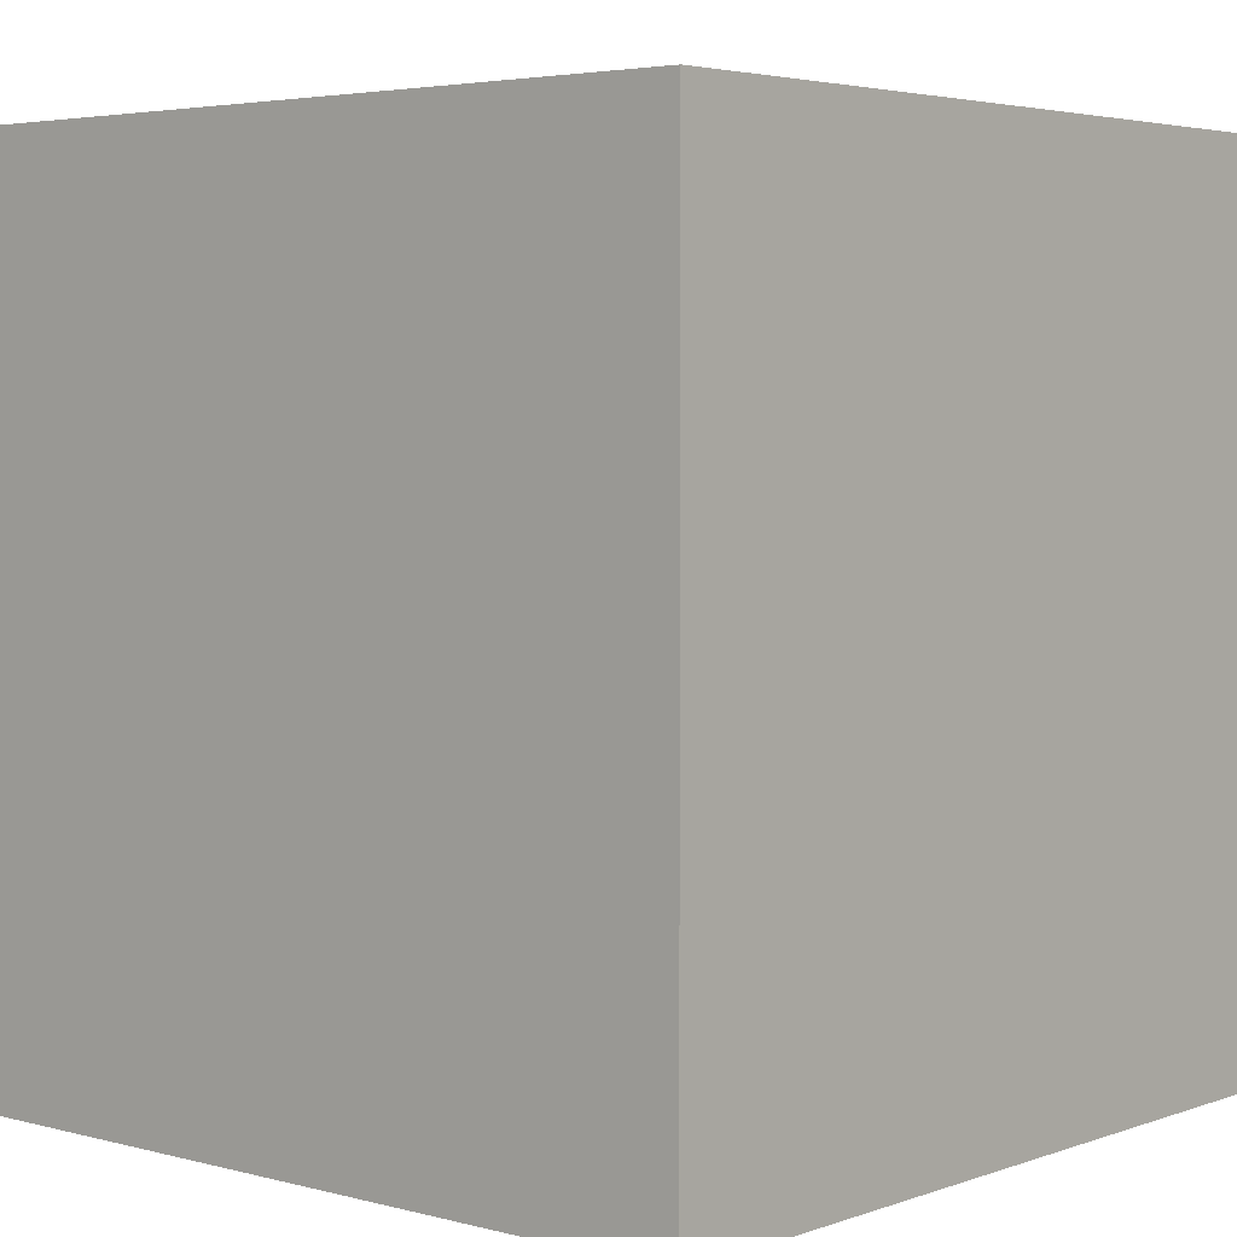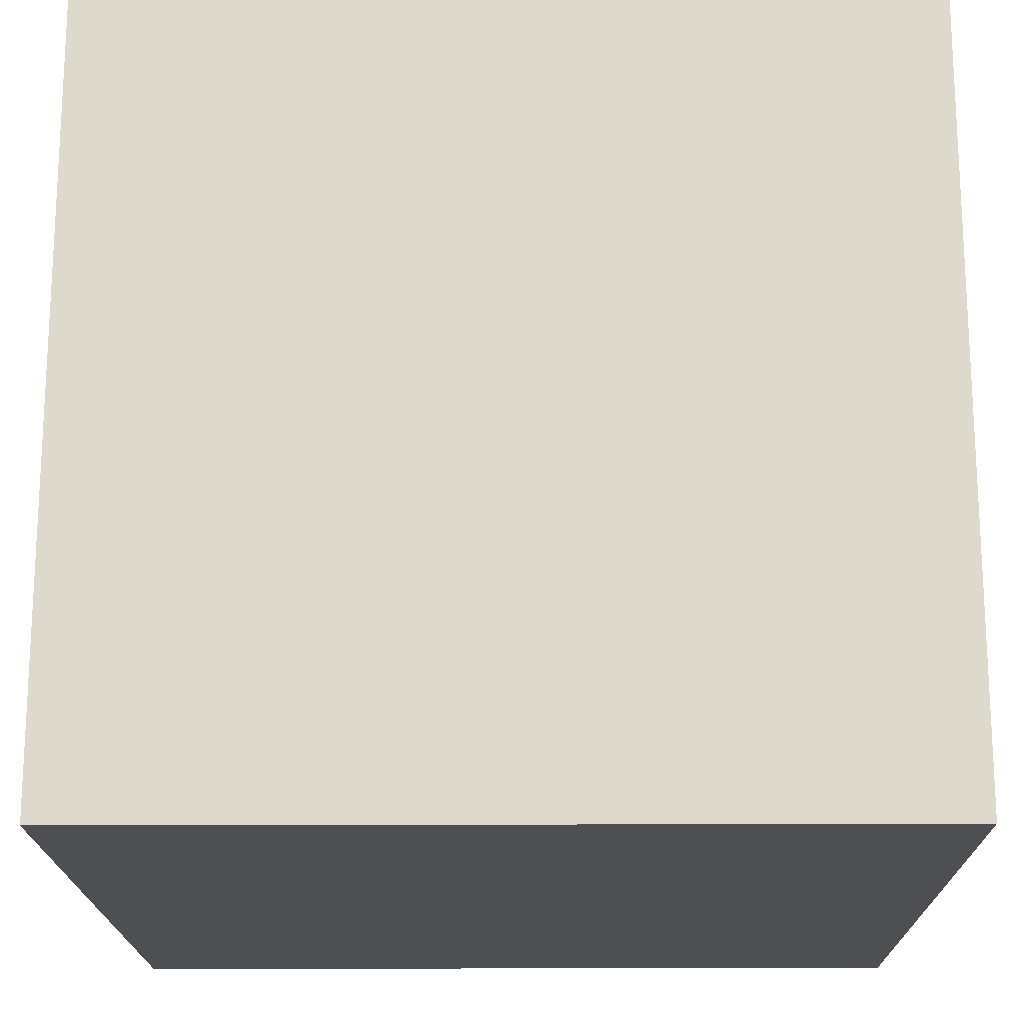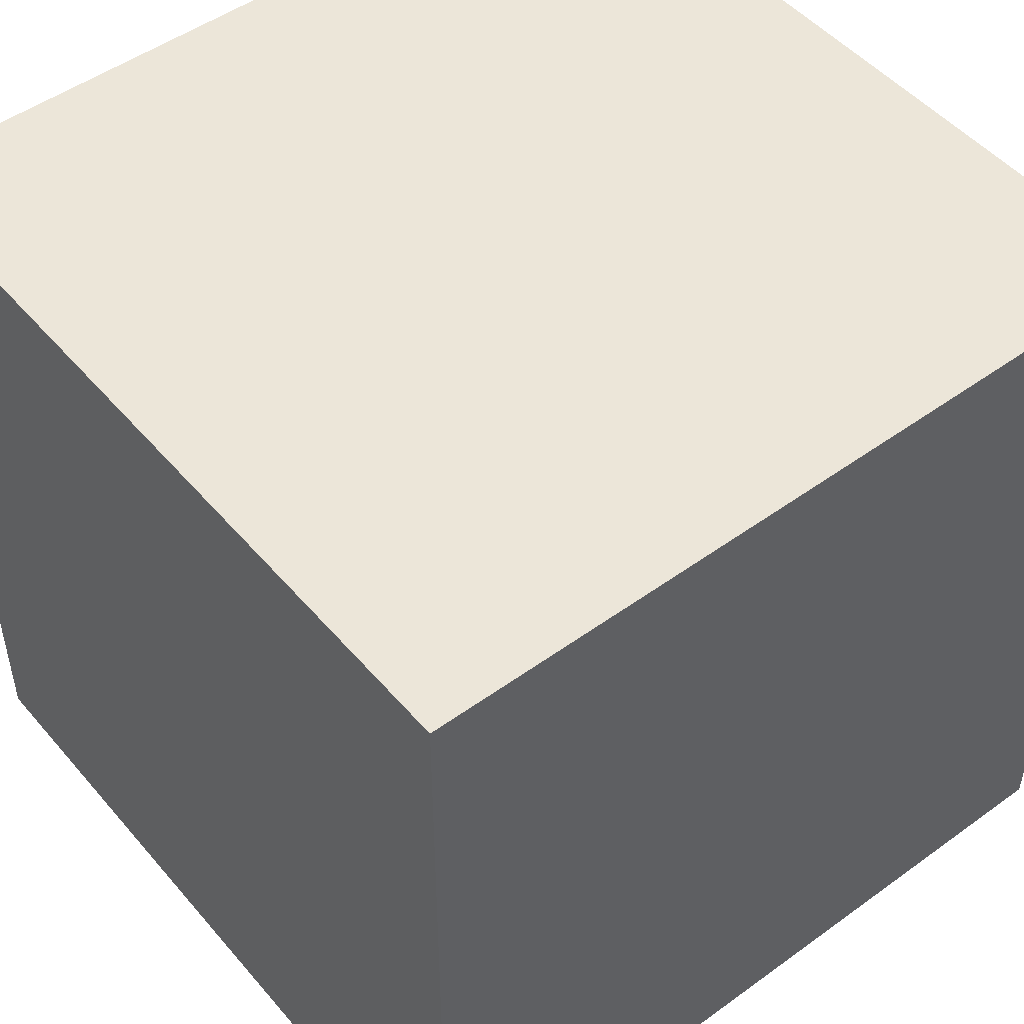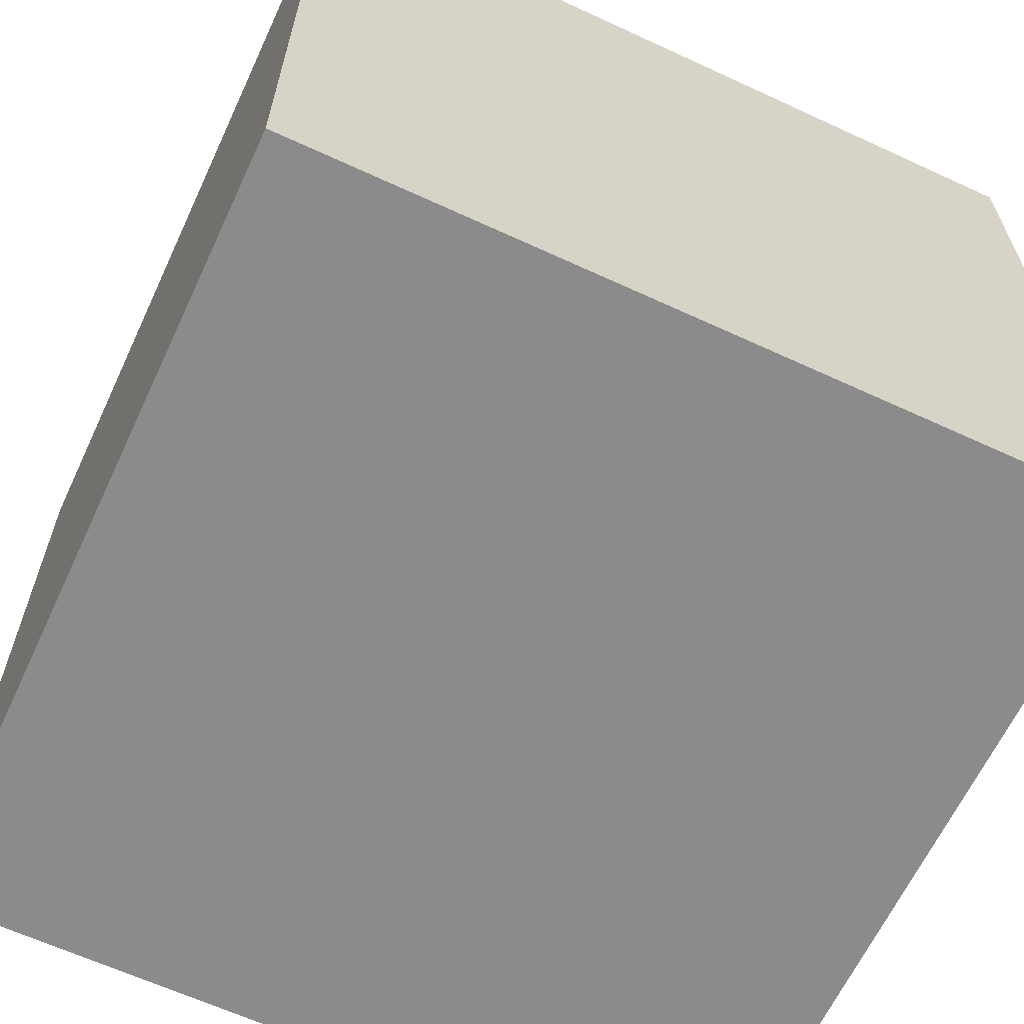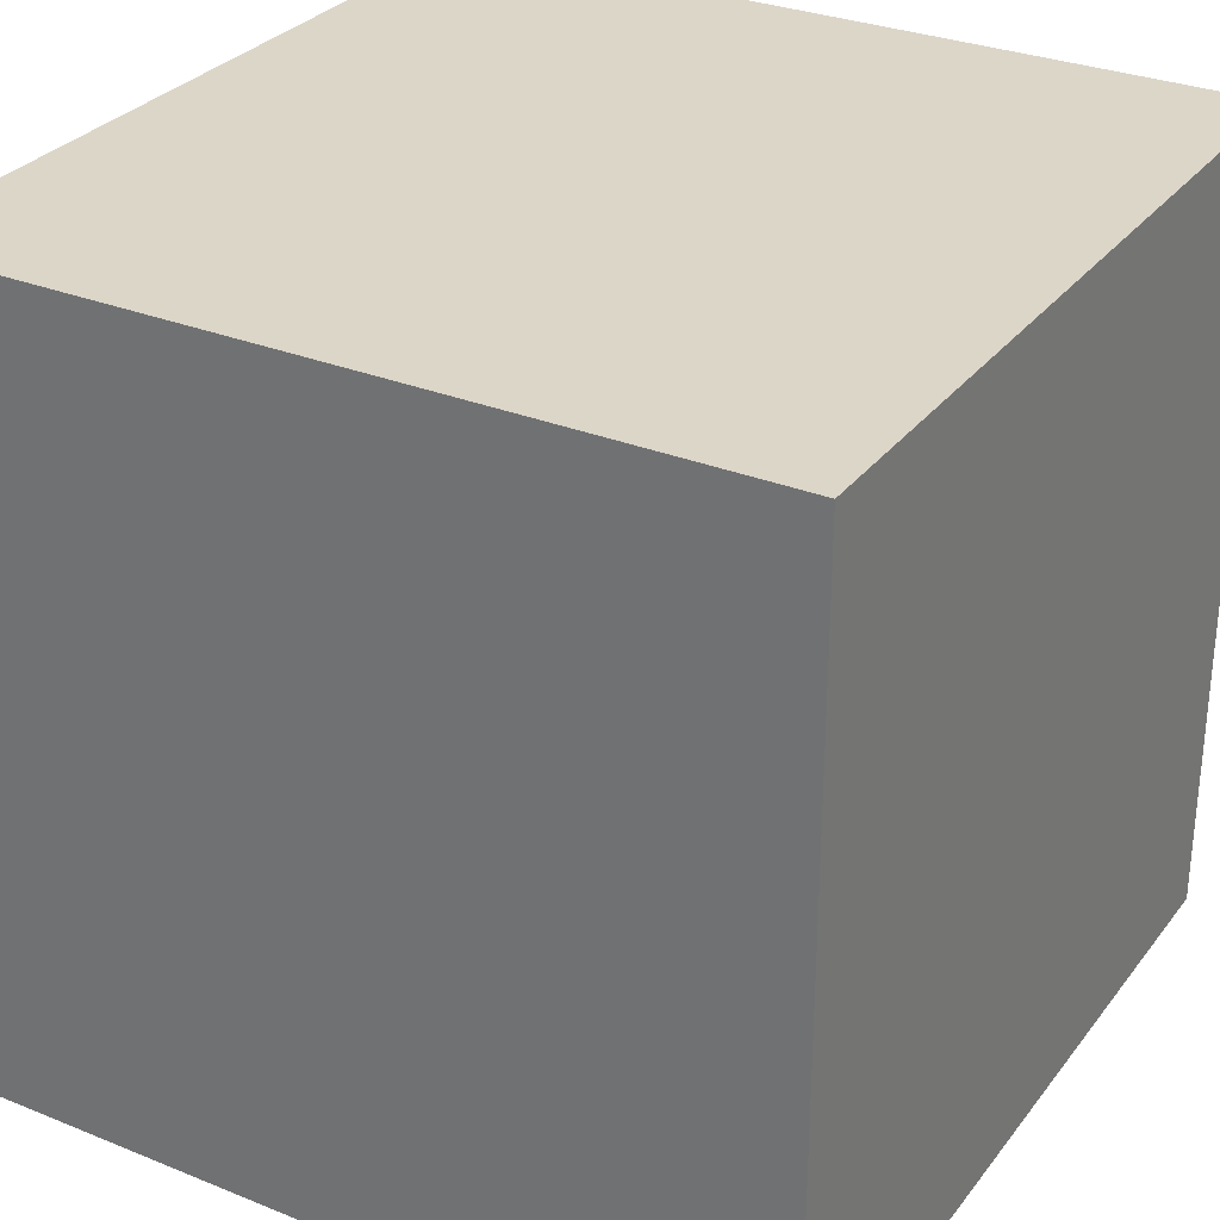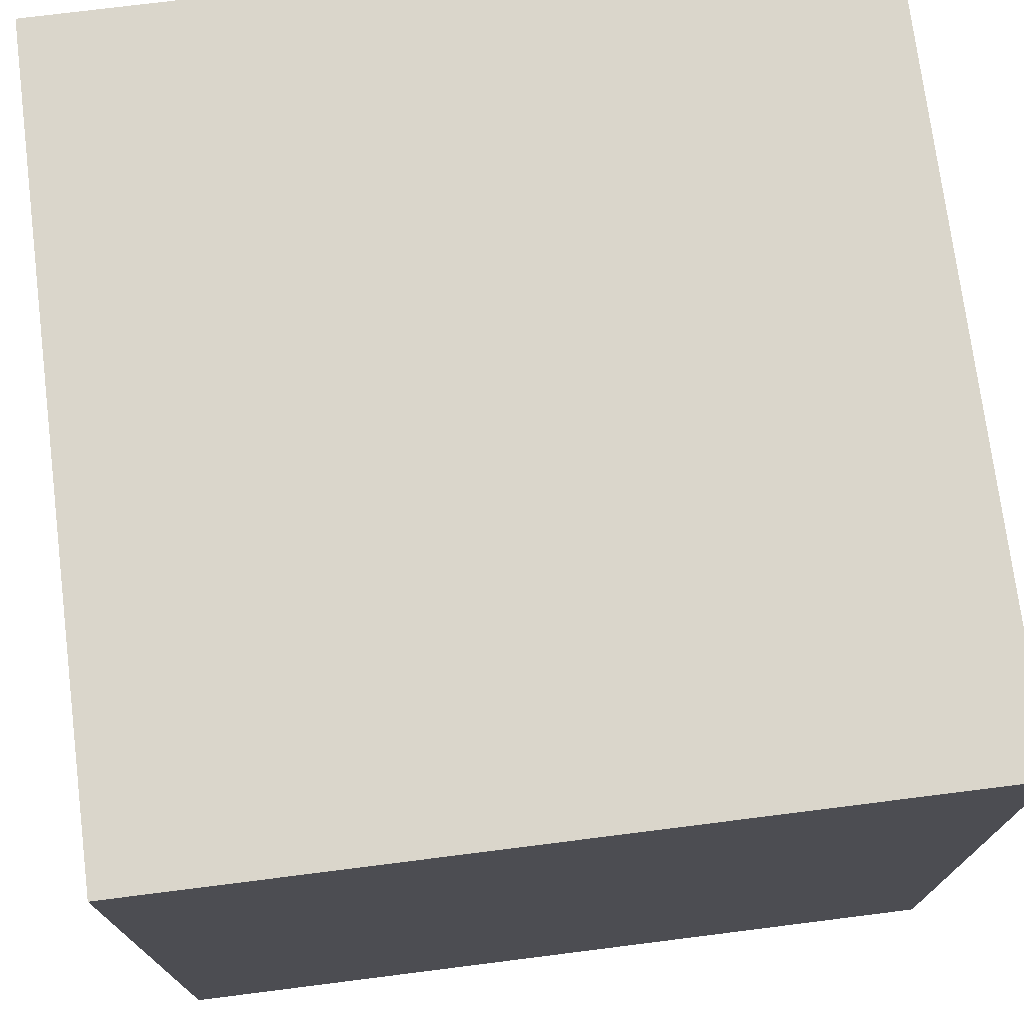
<metadata>
{"format":"obj","ext":"obj","renderer":"f3d","projection":"perspective","resolution":1024,"background":"white","views":[{"elev":3.9,"azim":130.9,"up":"+Z"},{"elev":-18.1,"azim":-179.5,"up":"+Y"},{"elev":49.5,"azim":-38.7,"up":"+Z"},{"elev":-63.9,"azim":-115.0,"up":"+Z"},{"elev":30.2,"azim":30.4,"up":"+Z"},{"elev":73.9,"azim":-7.2,"up":"+Y"}]}
</metadata>
<code>
v -1 0 1
v -1 0 -1
v -1 1 -0
v -1 1 -1
v -1 2 1
v -1 2 -0
v -1 2 -1
v 1 0 1
v 1 0 -1
v 1 2 1
v 1 2 -1
v -1 0 1
v -1 2 1
v 1 0 1
v 1 2 1
v -1 0 -1
v -1 1 -1
v -1 2 -1
v 0 1 -1
v 0 2 -1
v 1 0 -1
v 1 2 -1
v -1 0 1
v 1 0 1
v -1 0 -1
v 1 0 -1
v -1 2 1
v 1 2 1
v -1 2 -0
v 0 2 -0
v -1 2 -1
v 0 2 -1
v 1 2 -1
f 3 2 1
f 4 2 3
f 5 3 1
f 6 4 3
f 6 3 5
f 7 4 6
f 8 9 10
f 10 9 11
f 14 13 12
f 15 13 14
f 16 17 19
f 17 18 19
f 19 18 20
f 16 19 21
f 19 20 21
f 21 20 22
f 25 24 23
f 26 24 25
f 27 28 29
f 29 28 30
f 29 30 31
f 30 28 32
f 31 30 32
f 32 28 33

</code>
